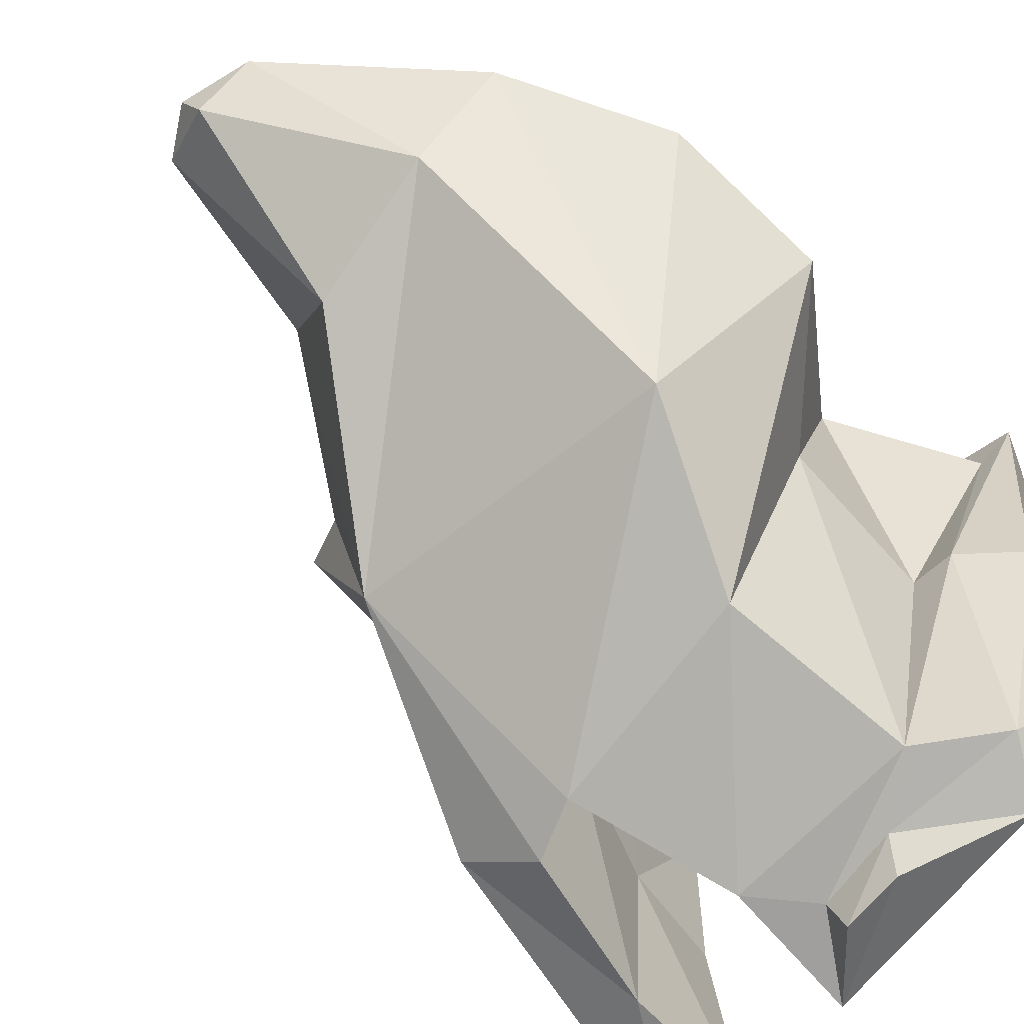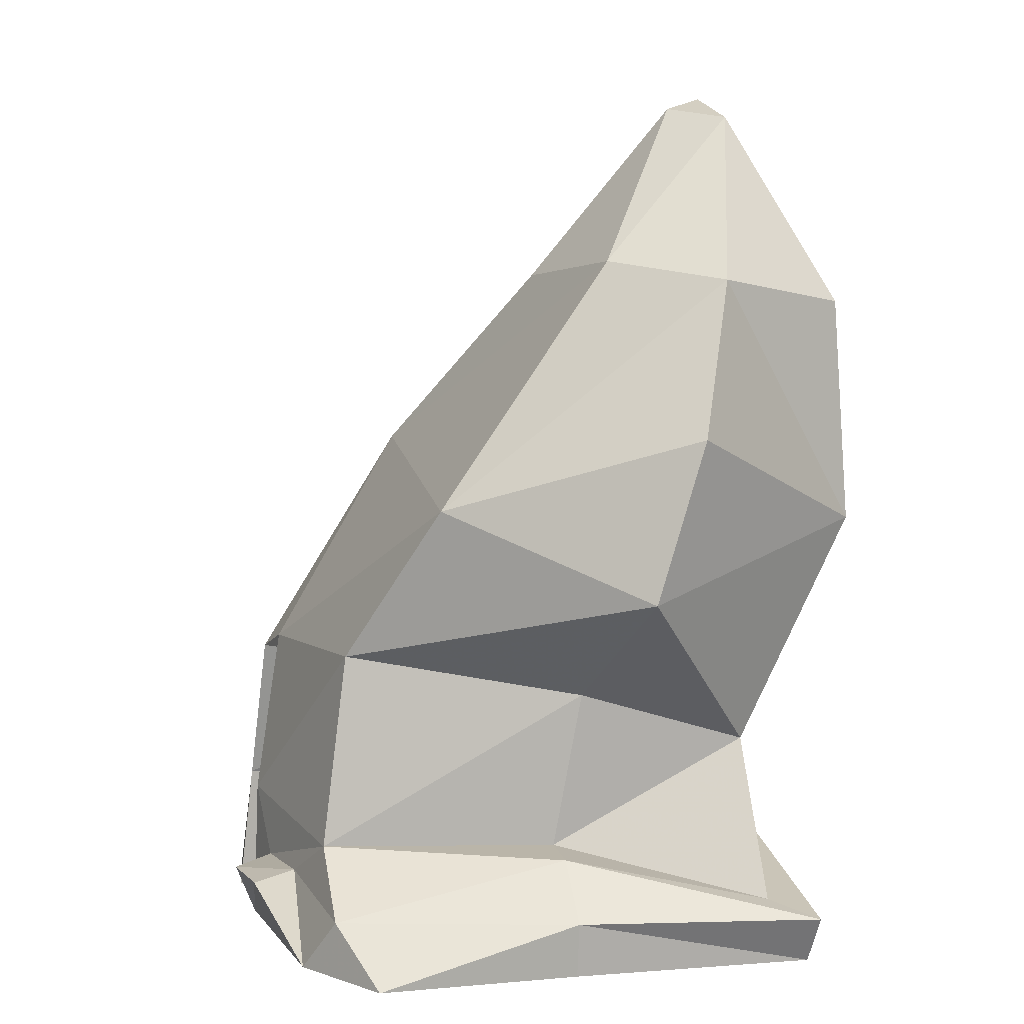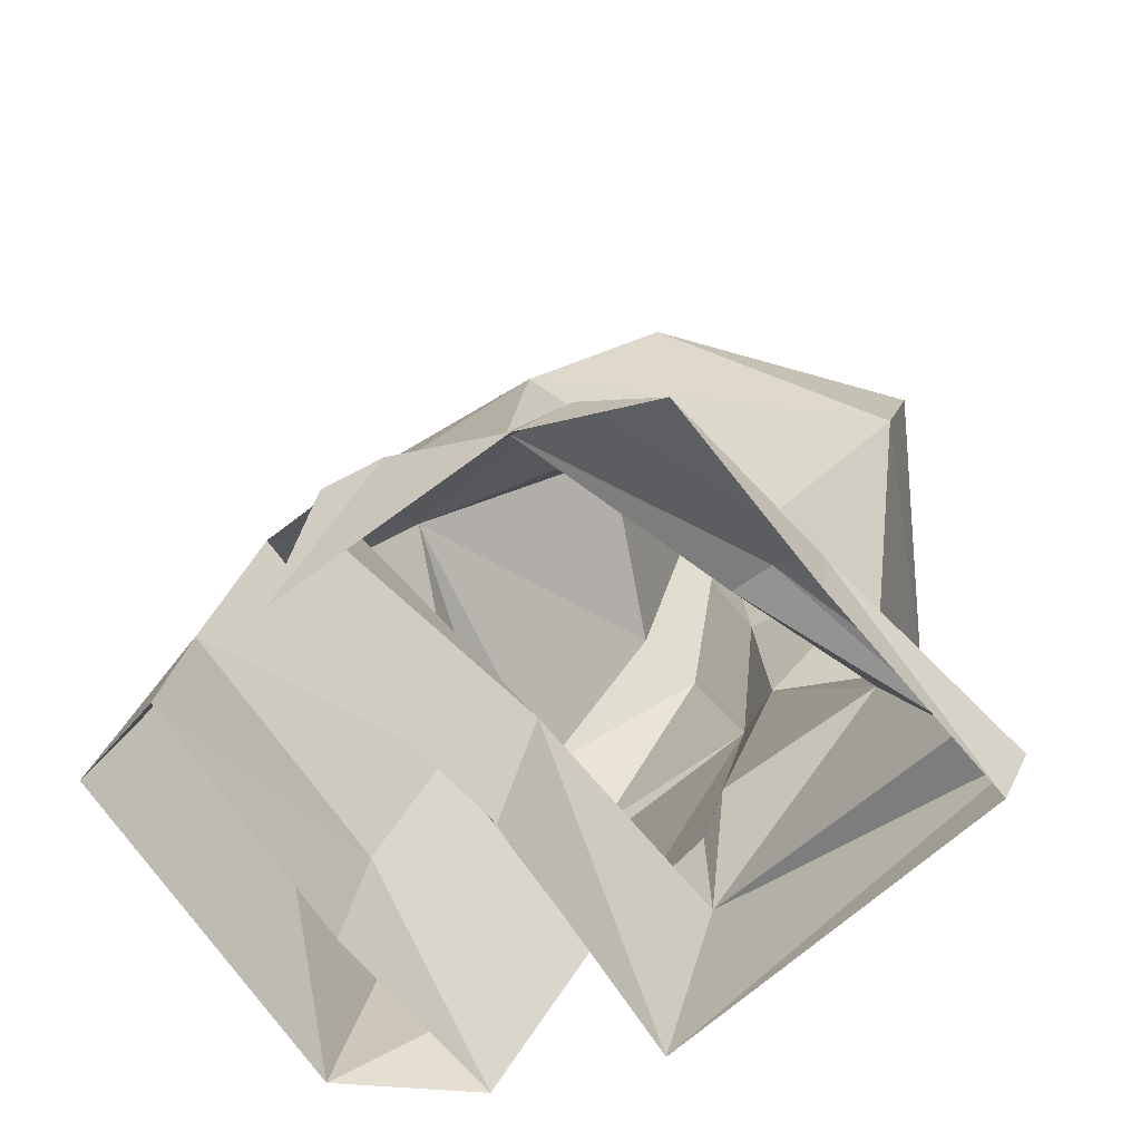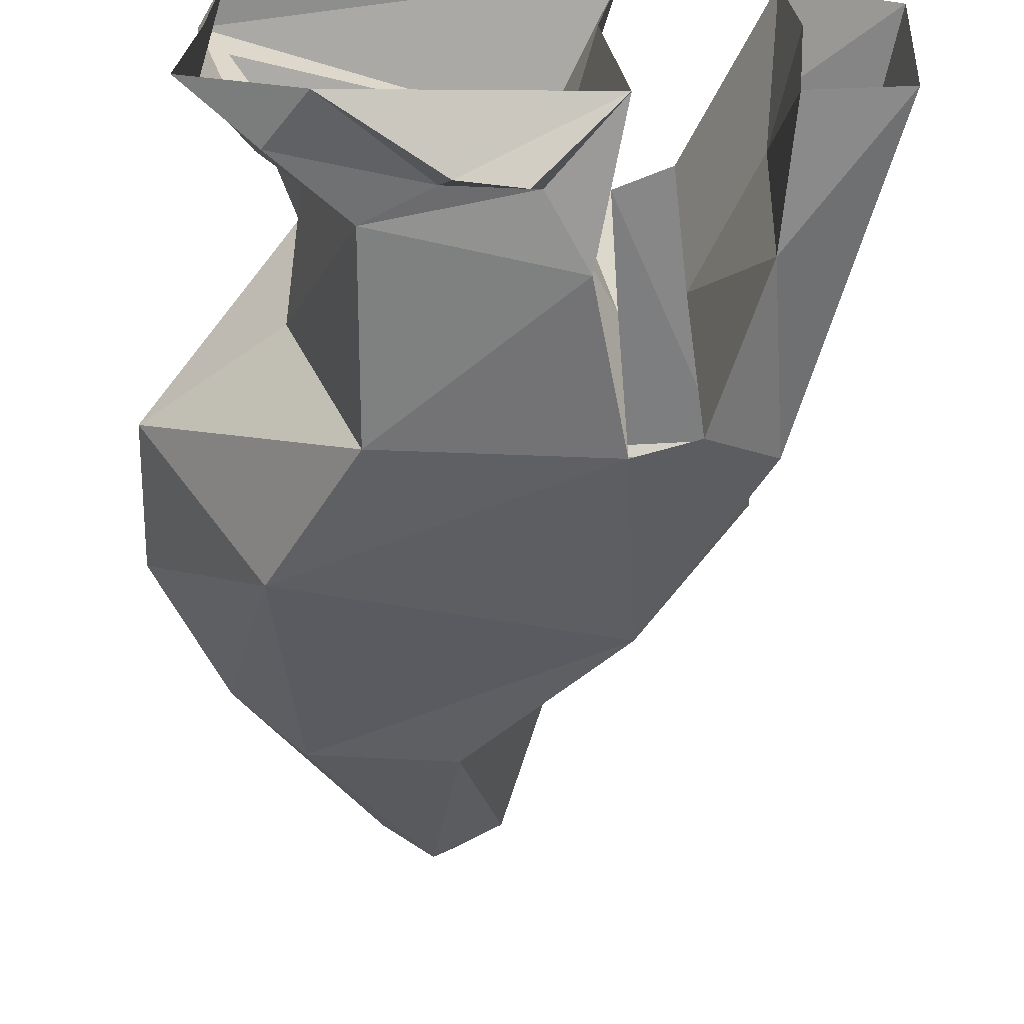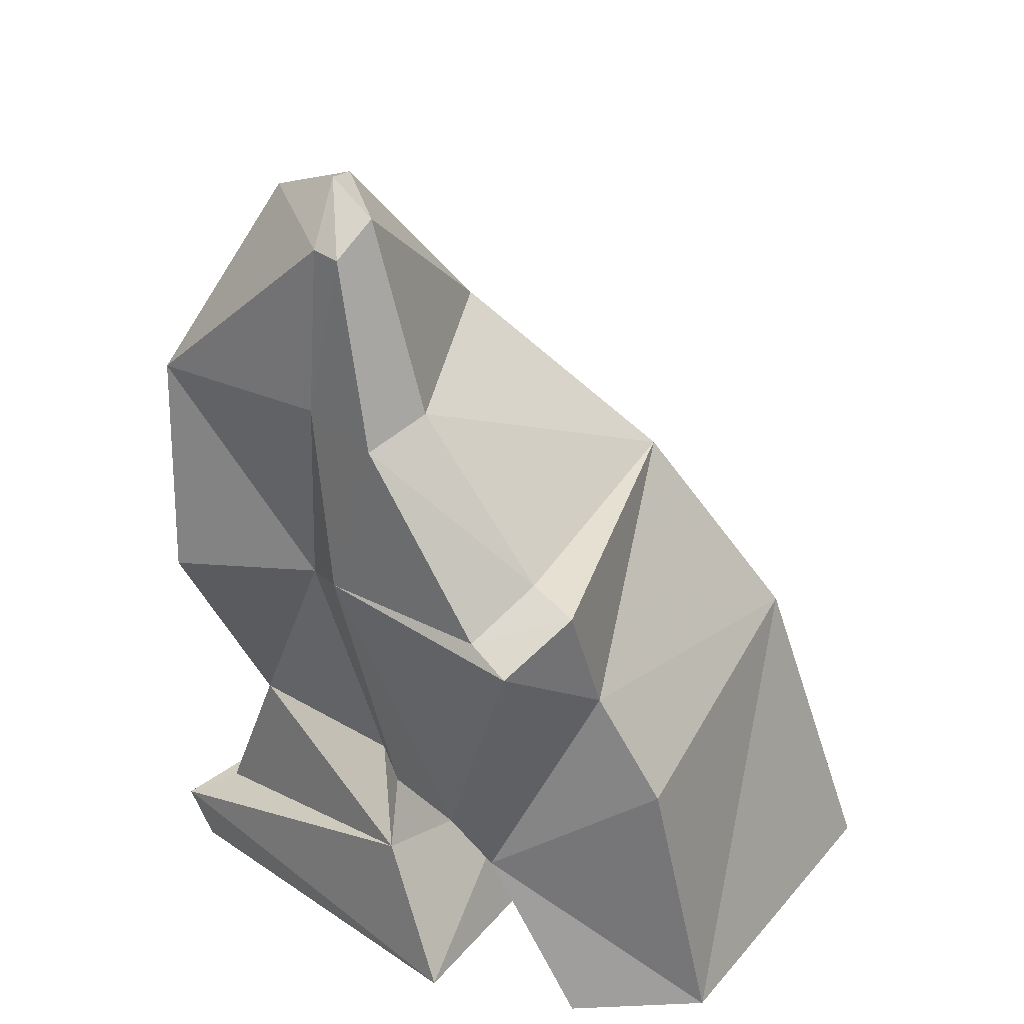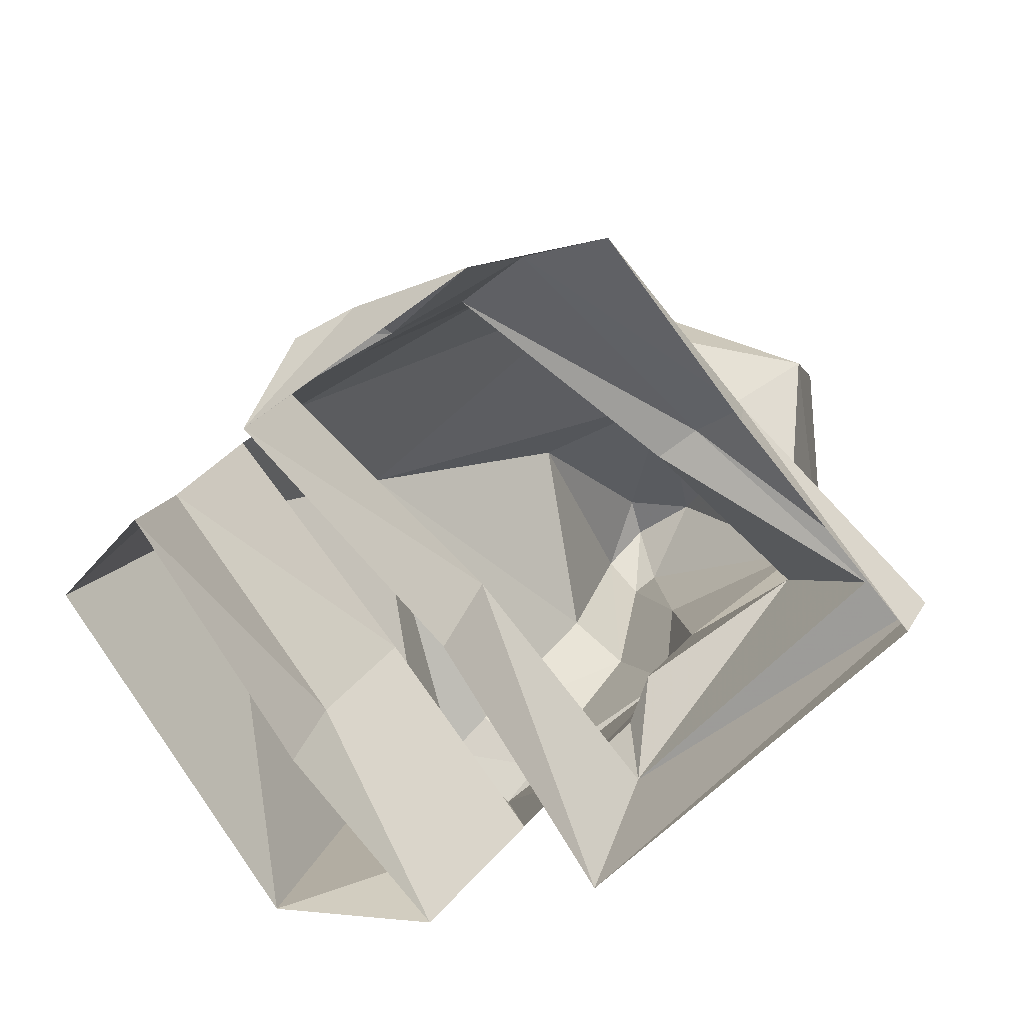
<metadata>
{"format":"obj","ext":"obj","renderer":"f3d","projection":"perspective","resolution":1024,"background":"white","views":[{"elev":-65.9,"azim":50.9,"up":"+Y"},{"elev":4.2,"azim":74.3,"up":"+Z"},{"elev":-67.4,"azim":39.0,"up":"+Z"},{"elev":-69.2,"azim":180.0,"up":"+Y"},{"elev":32.7,"azim":-140.3,"up":"+Z"},{"elev":-79.3,"azim":37.7,"up":"+Z"}]}
</metadata>
<code>
g dongfang_yewai_359_guaishi01
v 12.89 28.51 160.6
v 9.911 35.9 163
v 0.246 36.71 158.1
v 47.19 -37.02 -0.4379
v 47.85 -9e-06 9.522
v 34.1 -42.38 9.366
v 47.19 45 -0.4379
v -20.93 48.79 -0.4379
v 52.44 45.41 8.519
v 35.64 57.02 81.83
v 37.95 53.33 122.9
v 49.28 27.25 126.5
v 62.2 18.75 98.02
v 11.4 44.17 83.79
v 8.066 46.18 121.2
v -21.54 -19 95.91
v -45.28 28.19 71.04
v -42.54 -35.12 58.82
v -46.74 36.55 -0.4379
v -30.19 41.62 31.94
v -42.2 9e-06 19.68
v -47.19 8e-06 -0.4379
v -7.415 45.59 26.23
v -7.506 3e-06 26.23
v -19.09 3.541 47.18
v -19.09 40.71 36.06
v 47.19 45 -0.4379
v 52.44 45.41 8.519
v 46.39 -1e-05 -0.4379
v -65.77 18.74 -0.4385
v -59.19 -45.05 -0.4379
v -56.6 24.22 50.92
v 0.246 36.71 158.1
v 1.262 44.67 152.7
v -7.726 48.03 119.2
v -10.54 35.94 122.8
v -30.19 2.484 43.65
v -30.19 -44.26 52.42
v -39.81 -45.63 24.25
v -18.48 -48.72 -0.4379
v -13.28 -48.79 26.23
v -15.2 2e-06 -0.4379
v 35.24 4.263 49.59
v 61.16 10.04 68.92
v 20.84 -37.58 56.46
v 35.24 35.89 40.13
v 7.312 2.573 128.2
v -10.54 35.94 122.8
v -31.34 48.11 88.55
v -34.86 34.76 95.65
v 20.73 -41.94 20.69
v 31.22 -5e-06 20.73
v 46.48 37.21 11.5
v 31.22 -5e-06 20.73
v 39.05 -6e-06 19.48
v -20.93 48.79 -0.4379
v -19.09 -43.2 55.95
v 6.72 44.6 153.1
v 22.52 36.79 158.3
v 37.53 -23.27 84.58
v 62.2 18.75 98.02
v 49.28 27.25 126.5
v 34.5 9.241 130.1
v 22.52 36.79 158.3
v -39.81 -45.63 24.25
v -30.19 -44.26 52.42
v -19.09 -43.2 55.95
v 61.16 10.04 68.92
v 20.84 -37.58 56.46
v 35.24 35.89 40.13
v 61.16 10.04 68.92
v 39.05 -6e-06 19.48
v 46.48 37.21 11.5
v 9.911 35.9 163
v -19.09 40.71 36.06
v -40.3 49.76 85.57
v 1.192 49.4 87.65
v 4.088 34.56 38.93
v -3.564 39.08 37.23
v -7.415 45.59 26.23
v 46.48 37.21 11.5
v -30.19 41.62 31.94
v -46.74 36.55 -0.4379
v -13.28 -48.79 26.23
v 20.73 -41.94 20.69
v -42.14 -47.87 -0.4379
v -42.14 -47.87 -0.4379
v -44.54 36 93.2
v 34.1 -42.38 9.366
v 20.73 -41.94 20.69
v 8.725 -45.37 13.82
v 26.47 -47.08 -0.4379
v -6.236 -47.46 13.83
v -4.337 -54.67 12.03
v 6.562 -52.82 11.23
v -18.48 -48.72 -0.4379
v 47.19 -37.02 -0.4379
v -13.28 -48.79 26.23
v 20.73 -41.94 20.69
v -34.86 34.76 95.65
f 1 2 3
f 4 5 6
f 7 8 9
f 10 11 12
f 12 13 10
f 11 10 14
f 14 15 11
f 16 17 18
f 19 20 21
f 21 22 19
f 23 24 25
f 25 26 23
f 27 28 5
f 5 29 27
f 30 31 18
f 18 32 30
f 33 34 35
f 35 36 33
f 37 38 39
f 39 21 37
f 40 41 24
f 24 42 40
f 43 44 45
f 46 44 43
f 47 1 3
f 3 48 47
f 35 49 50
f 50 36 35
f 43 45 51
f 51 52 43
f 53 54 55
f 18 17 32
f 56 42 24
f 24 23 56
f 57 25 24
f 24 41 57
f 11 58 59
f 59 12 11
f 60 61 62
f 62 63 60
f 63 47 16
f 16 60 63
f 63 64 1
f 1 47 63
f 18 65 66
f 16 18 66
f 66 67 16
f 58 11 15
f 68 60 69
f 70 10 71
f 72 51 6
f 6 5 72
f 28 73 72
f 72 5 28
f 4 29 5
f 1 64 2
f 74 34 33
f 59 58 74
f 75 76 77
f 77 49 35
f 35 15 77
f 15 35 34
f 34 58 15
f 58 34 74
f 14 78 79
f 79 77 14
f 80 78 70
f 70 81 80
f 80 81 9
f 9 8 80
f 82 83 30
f 30 32 82
f 82 32 17
f 75 82 76
f 60 16 67
f 67 69 60
f 69 67 84
f 84 85 69
f 63 62 64
f 86 22 21
f 21 39 86
f 31 87 65
f 65 18 31
f 49 76 88
f 88 50 49
f 77 76 49
f 89 90 91
f 91 92 89
f 91 93 94
f 94 95 91
f 96 92 95
f 95 94 96
f 92 97 89
f 95 92 91
f 93 96 94
f 90 98 93
f 93 91 90
f 98 96 93
f 20 37 21
f 99 55 54
f 46 43 52
f 52 73 46
f 17 88 76
f 76 82 17
f 14 77 15
f 80 79 78
f 14 10 70
f 70 78 14
f 80 75 79
f 79 75 77
f 16 100 88
f 16 47 48
f 48 100 16
f 16 88 17
f 60 68 61
f 13 71 10

</code>
